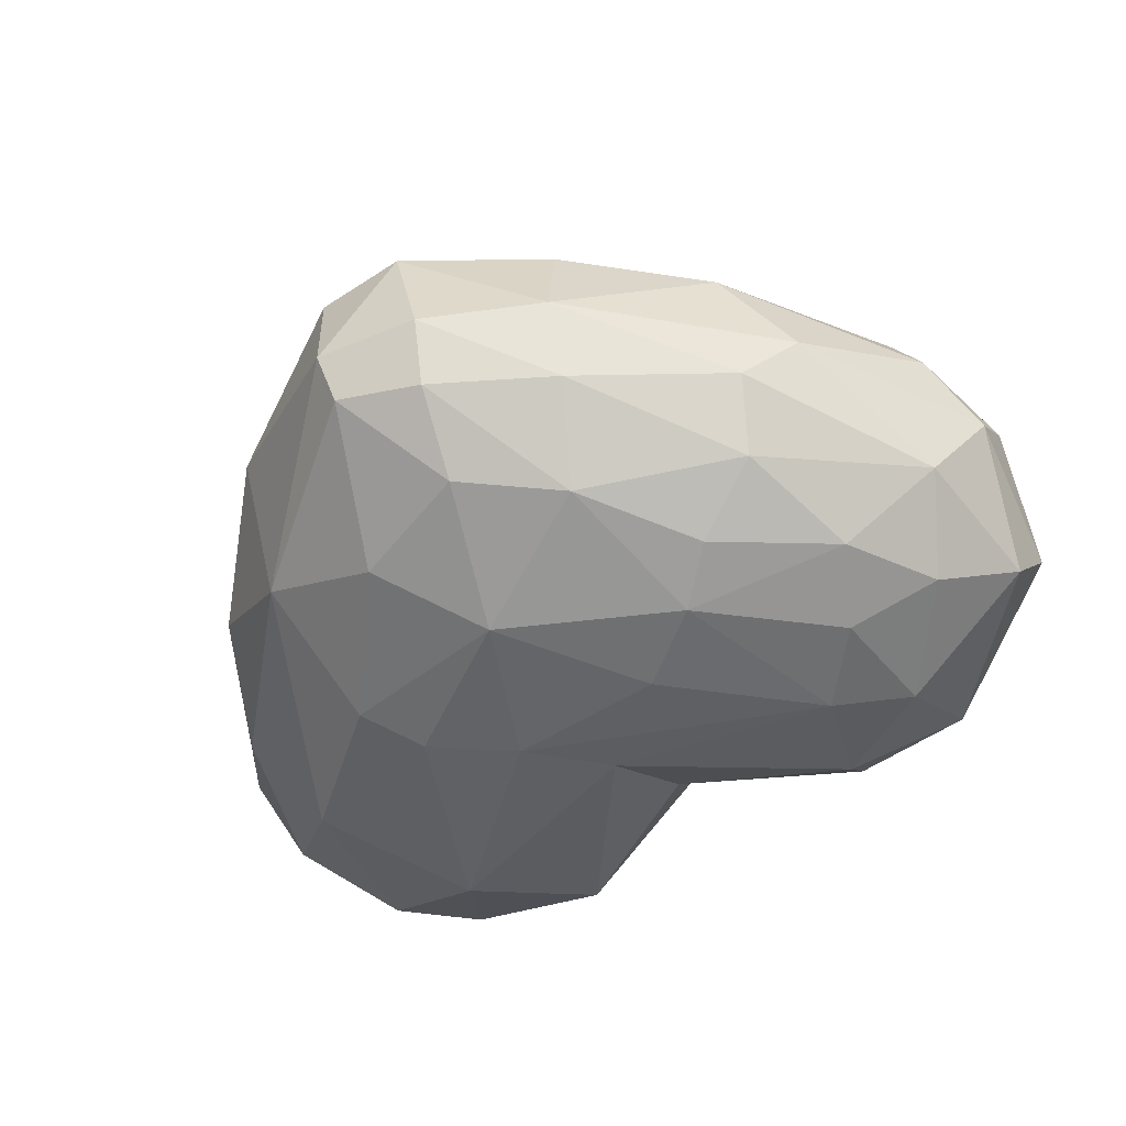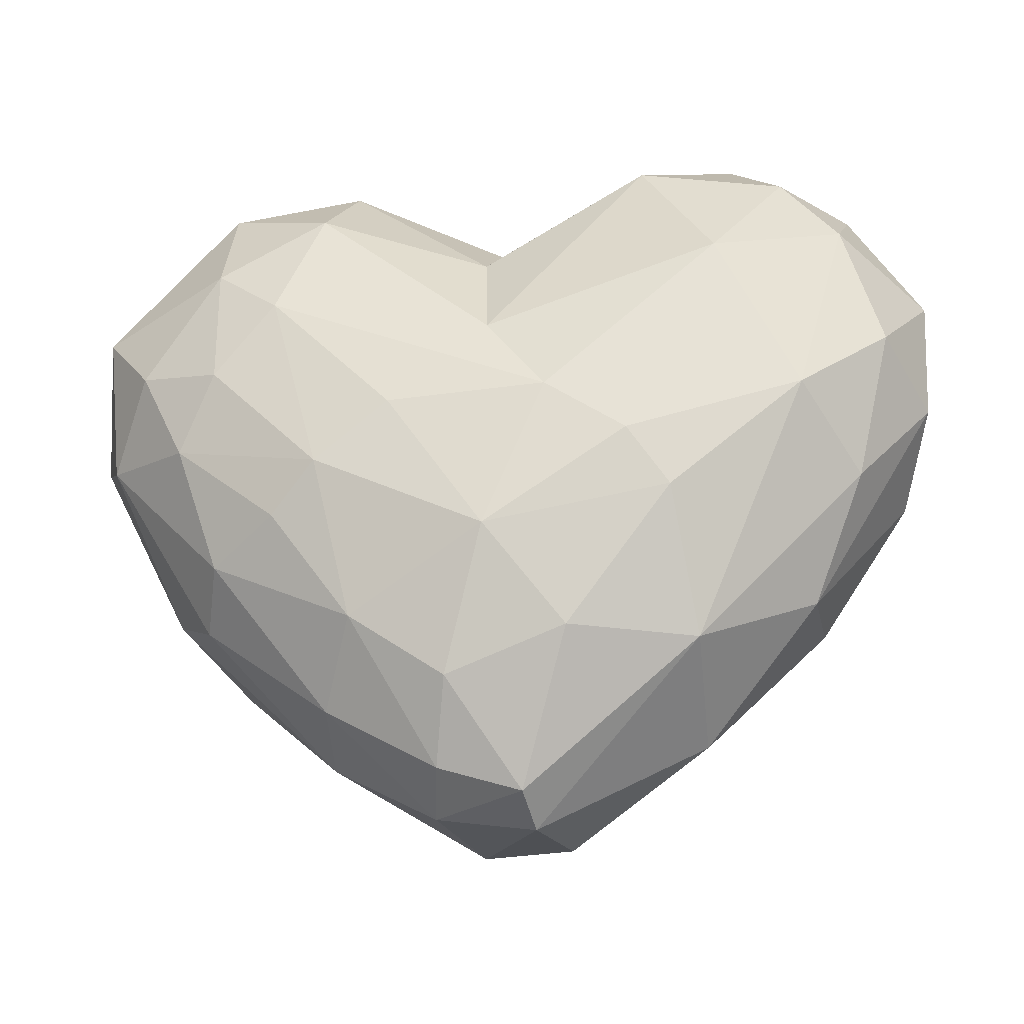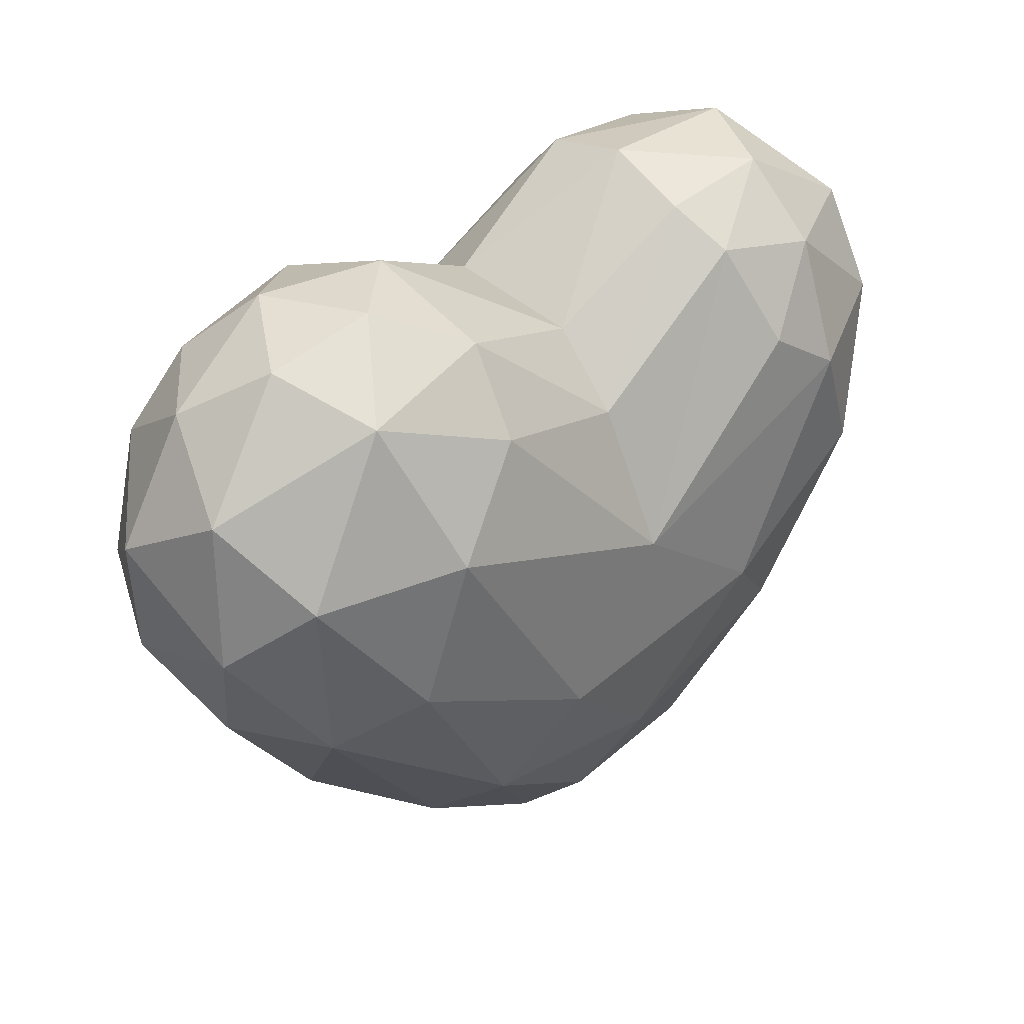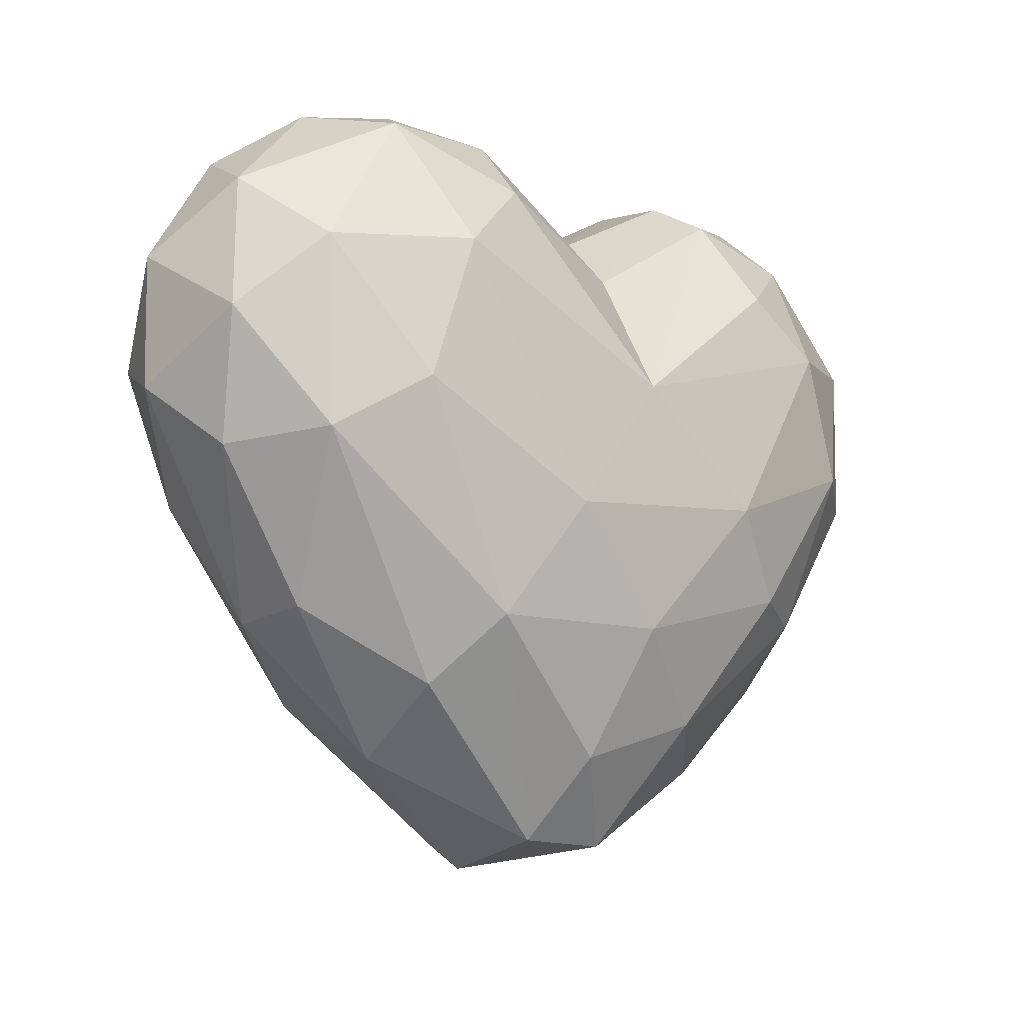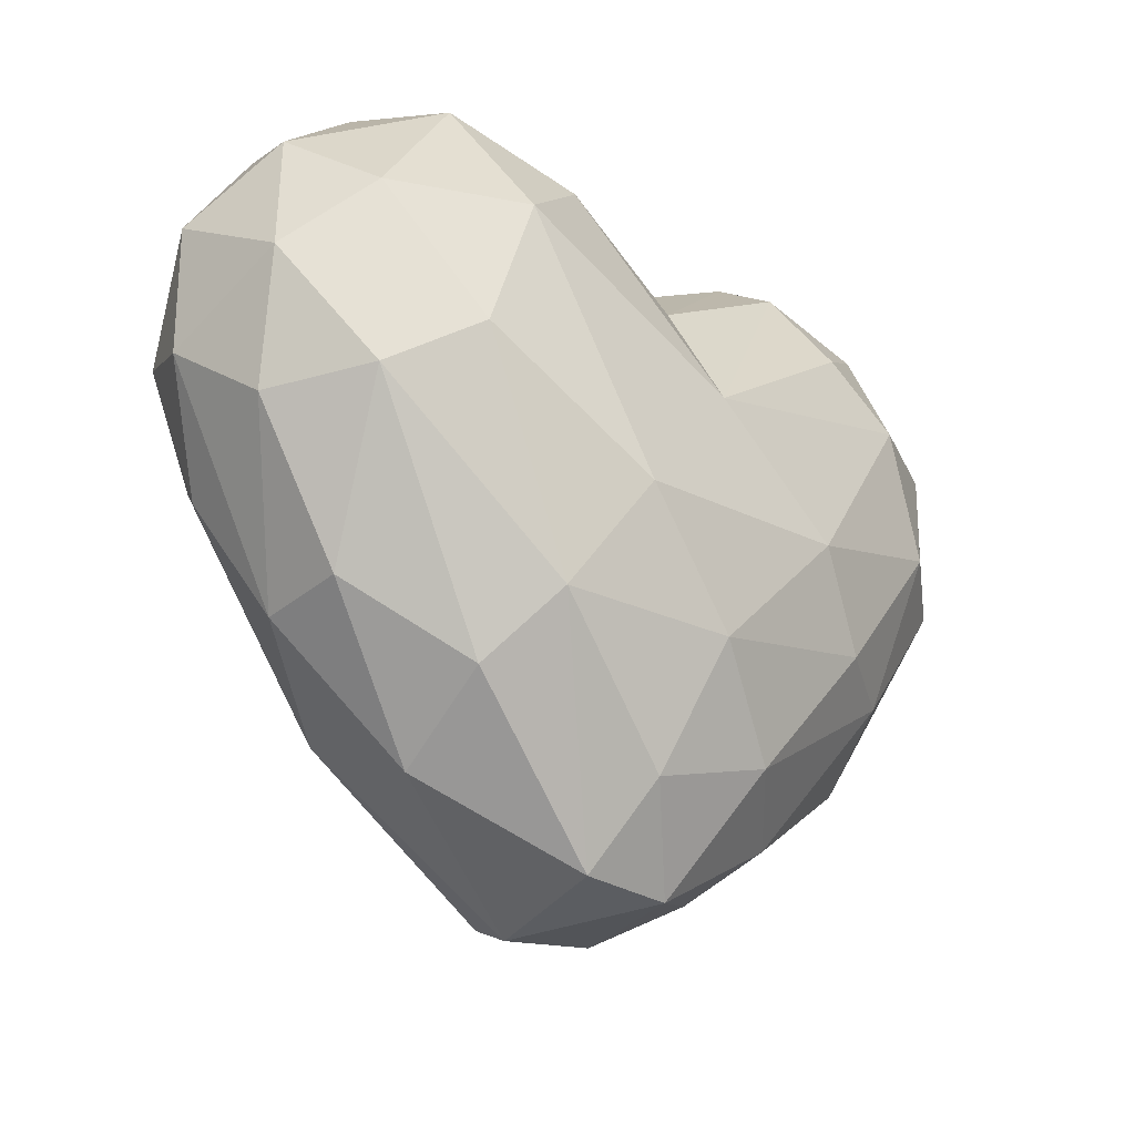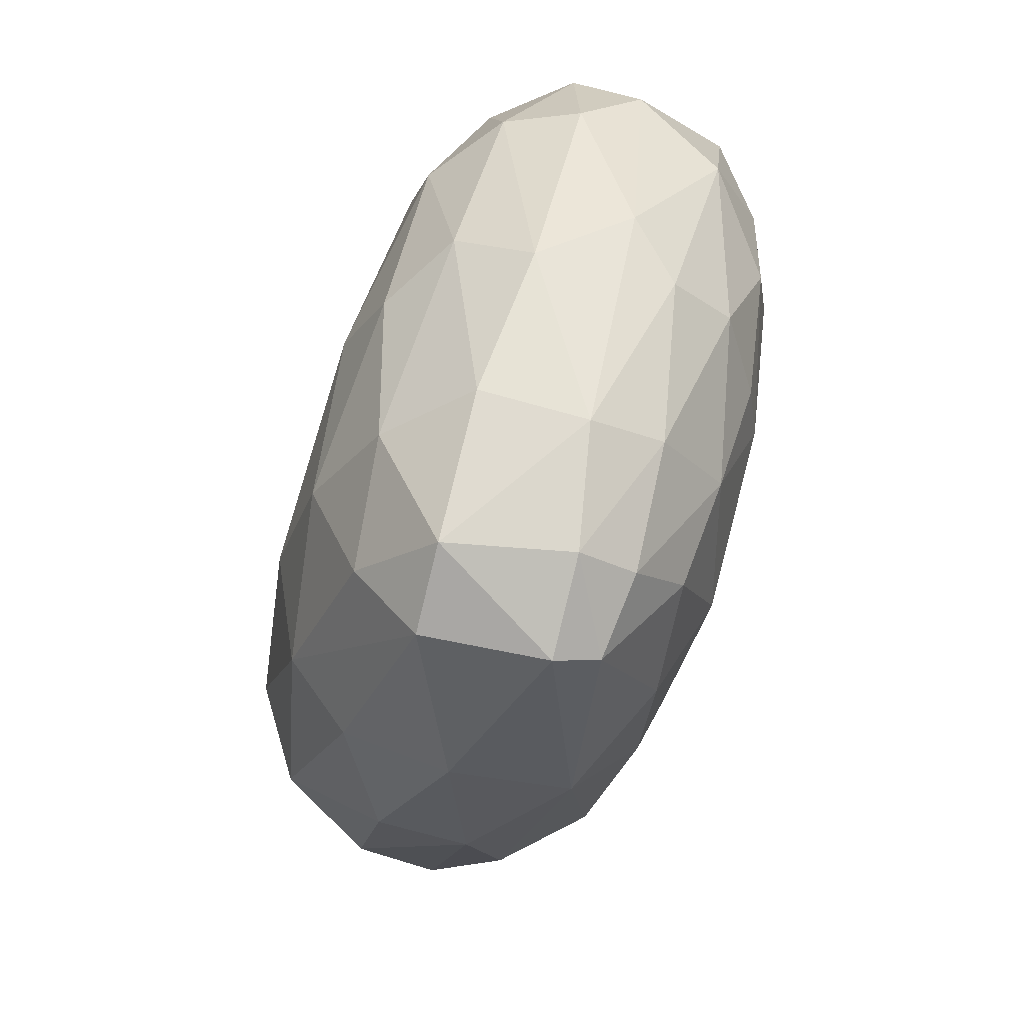
<metadata>
{"format":"obj","ext":"obj","renderer":"f3d","projection":"perspective","resolution":1024,"background":"white","views":[{"elev":-49.5,"azim":33.3,"up":"+Z"},{"elev":-27.7,"azim":-171.2,"up":"+Y"},{"elev":39.9,"azim":-42.6,"up":"+Y"},{"elev":-13.1,"azim":-43.5,"up":"+Y"},{"elev":-29.3,"azim":-44.6,"up":"+Y"},{"elev":-75.8,"azim":72.6,"up":"+Y"}]}
</metadata>
<code>
o Love
v  14.45 64.2 11.88
v  -0.6016 54.79 12.93
v  -0.4688 43.5 18.95
v  25.2 25.06 -12.42
v  15.28 11.97 -8.714
v  12.06 18.08 -15.39
v  -15.68 21.2 15.89
v  -2.877 10.36 13.05
v  -0.3179 21.45 18.42
v  26.21 19.89 6.104
v  15.78 9.046 -1.909
v  31.23 24.45 -1.543
v  -2.791 1.632 -4.364
v  -18.04 15.9 -11.26
v  -2.161 3.776 -8.452
v  19.28 48.69 -18.49
v  -0.5508 44.61 -18.46
v  15.69 59.66 -15.32
v  25.26 53.62 -16.45
v  24.84 42.21 -17.7
v  33.56 52.31 12.73
v  34.61 38.59 11.64
v  39.44 48.78 6.07
v  -27.89 66.67 2.044
v  -37.03 57.57 5.209
v  -24.61 64.31 11.03
v  -25.62 39.81 17.52
v  -9.904 31.23 19.72
v  -21.5 52.62 18.03
v  -7.008 15.88 -15.62
v  -16.46 27.6 -17.63
v  -5.859 37.33 -19.83
v  -21.22 51.51 -18.17
v  14.81 31.77 -19.04
v  -0.2687 24.3 -19.26
v  -12.9 32.6 -19.29
v  -33.56 62.26 -3.654
v  -40.13 51.89 -3.332
v  32.58 44.38 -14.23
v  37.73 51.31 -9.681
v  12.94 67.09 6.995
v  14.16 68.6 -1.401
v  0.024 59.94 6.435
v  8.146 36.78 -19.78
v  6.165 3.251 -3.819
v  3.55 3.312 7.323
v  15.05 10.93 7.715
v  27.08 21.36 -6.409
v  36.55 37.57 -8.646
v  40.2 42.25 -0.1793
v  -18.91 15.57 9.669
v  -17.66 10.14 0.1642
v  -4.547 3.455 6.787
v  5.204 5.995 -9.205
v  3.74 12.45 -14.28
v  18.99 27.72 -16.81
v  28.32 35.55 -15.45
v  -28.23 37.46 -16.52
v  -0.0029 60.12 -6.33
v  -12.11 67.76 -3.146
v  -28.59 21.82 3.88
v  -28.15 21.42 -4.438
v  -39.52 40.43 -3.903
v  -36.91 34.42 4.003
v  27.67 67.34 -2.118
v  34.49 59.83 7.086
v  38.43 56.32 -4.011
v  8.181 14.1 14.37
v  17.1 26.33 17.25
v  11.09 33.75 19.75
v  27.68 39.96 16.84
v  23.33 51.03 17.77
v  -13.68 59.7 14.78
v  -12.43 65.82 9.143
v  -38.94 45.34 7.554
v  -33.4 51.43 13.28
v  -14.5 63.4 -13.19
v  -32.57 55.13 -12.6
v  23.73 67.19 6.287
v  13.86 66.43 -9.063
v  0.383 54.4 -13.35
v  25.58 63.76 -10.82
v  -32.26 35.22 12.62
v  -22.75 67.68 -6.15
v  -27.42 62.04 -11.23
v  -18.77 68.79 3.213
v  24.44 25.39 12.97
v  37.61 36.9 5.103
v  -32.86 31.68 -9.141
v  -36 44.07 -11.84
v  24.12 61.4 12.87
v  16.64 56.15 16.97
f 1 2 3
f 4 5 6
f 7 8 9
f 10 11 12
f 13 14 15
f 16 17 18
f 19 20 16
f 21 22 23
f 24 25 26
f 27 28 29
f 30 14 31
f 32 33 17
f 20 34 16
f 35 36 32
f 32 36 33
f 37 38 25
f 39 19 40
f 41 42 43
f 16 44 32
f 16 32 17
f 15 45 13
f 46 11 47
f 11 48 12
f 49 40 50
f 51 52 53
f 13 45 46
f 54 15 55
f 30 31 35
f 48 49 12
f 4 56 57
f 55 15 30
f 15 14 30
f 57 56 34
f 55 30 35
f 11 5 48
f 46 45 11
f 49 4 57
f 40 49 39
f 6 35 34
f 35 32 44
f 39 49 57
f 39 20 19
f 48 5 4
f 48 4 49
f 35 6 55
f 6 54 55
f 11 45 5
f 45 15 54
f 39 57 20
f 20 57 34
f 36 58 33
f 31 14 58
f 35 31 36
f 31 58 36
f 5 54 6
f 54 5 45
f 34 44 16
f 34 35 44
f 4 6 56
f 6 34 56
f 42 59 43
f 60 43 59
f 61 62 52
f 63 62 64
f 65 66 67
f 67 66 23
f 68 69 9
f 70 71 72
f 2 73 3
f 43 60 74
f 63 64 75
f 76 27 29
f 17 33 77
f 37 78 38
f 72 71 21
f 79 66 65
f 80 18 81
f 82 65 67
f 52 51 61
f 64 83 75
f 84 77 85
f 60 84 86
f 68 47 87
f 22 10 88
f 29 26 76
f 2 74 73
f 89 63 90
f 38 78 90
f 21 91 72
f 1 3 92
f 28 3 29
f 3 70 72
f 42 79 65
f 65 82 80
f 81 59 80
f 77 59 81
f 7 28 27
f 61 51 83
f 12 88 10
f 12 49 50
f 59 77 60
f 77 84 60
f 52 14 13
f 52 13 53
f 33 58 78
f 33 85 77
f 76 26 25
f 38 75 25
f 63 75 38
f 38 90 63
f 86 24 26
f 74 26 73
f 53 8 7
f 46 47 68
f 52 62 14
f 58 14 89
f 76 75 83
f 25 75 76
f 29 3 73
f 73 26 29
f 53 7 51
f 83 51 7
f 92 91 1
f 42 41 79
f 66 21 23
f 66 91 21
f 37 84 85
f 84 24 86
f 69 71 70
f 87 10 22
f 83 7 27
f 76 83 27
f 58 89 90
f 58 90 78
f 18 19 16
f 18 80 82
f 19 18 82
f 82 40 19
f 53 46 8
f 53 13 46
f 43 2 41
f 43 74 2
f 71 22 21
f 87 22 71
f 17 77 81
f 17 81 18
f 9 69 70
f 28 70 3
f 88 23 22
f 50 67 23
f 40 67 50
f 82 67 40
f 46 68 8
f 9 8 68
f 74 60 86
f 86 26 74
f 64 61 83
f 62 61 64
f 42 80 59
f 65 80 42
f 9 70 28
f 7 9 28
f 91 66 79
f 79 1 91
f 24 84 37
f 24 37 25
f 89 14 62
f 89 62 63
f 72 92 3
f 72 91 92
f 88 50 23
f 12 50 88
f 33 78 85
f 37 85 78
f 68 87 69
f 69 87 71
f 47 10 87
f 47 11 10
f 41 2 1
f 79 41 1

</code>
